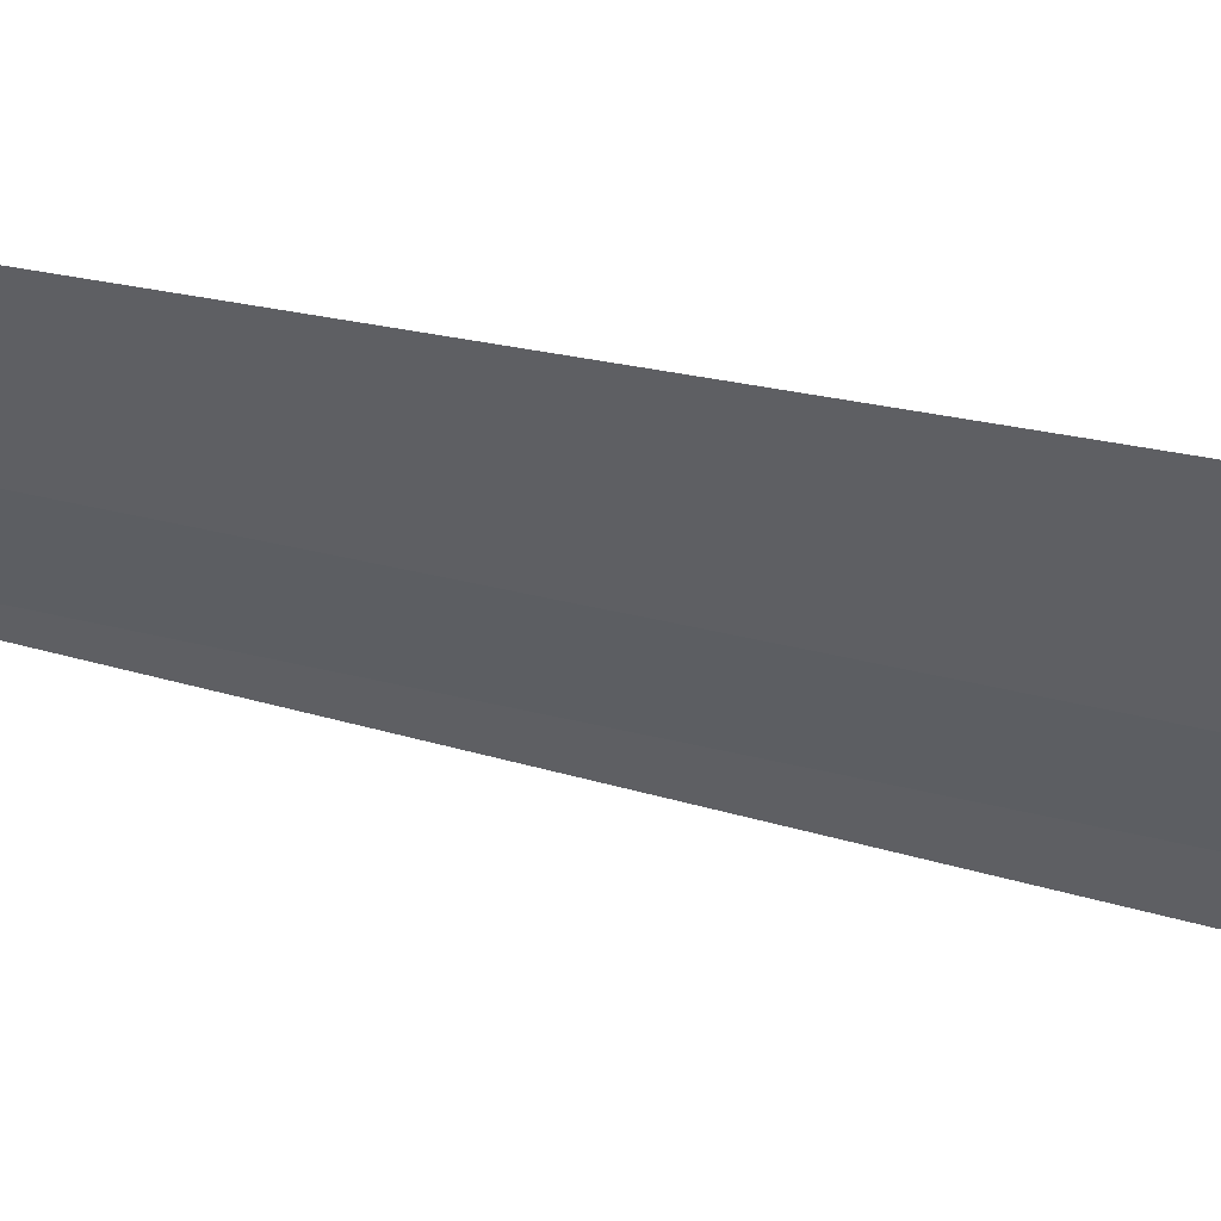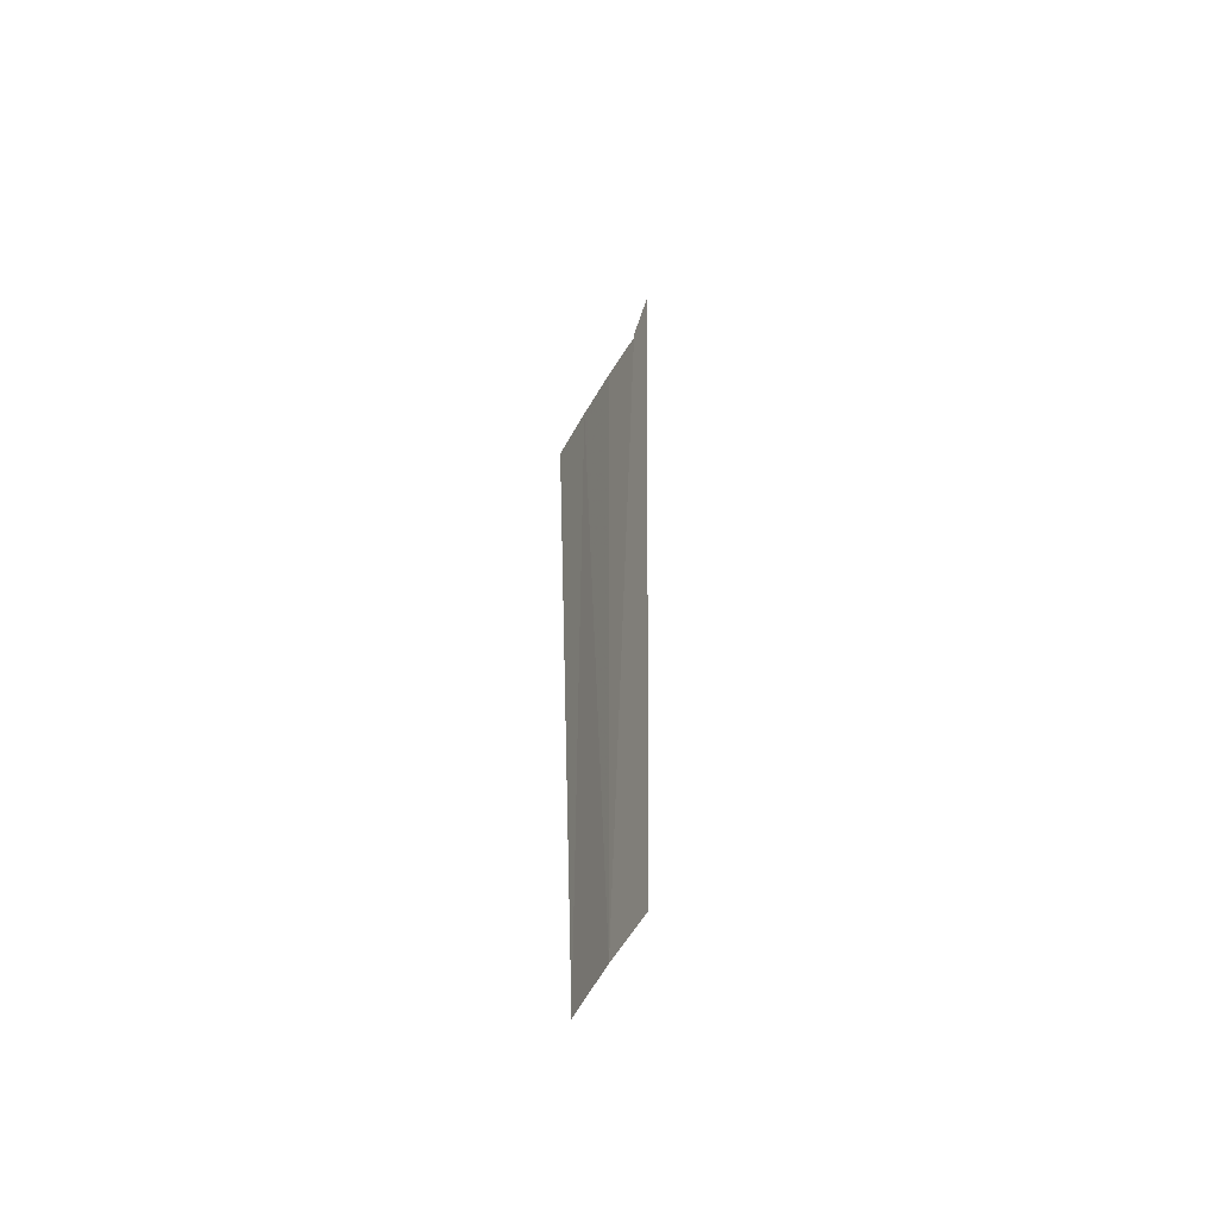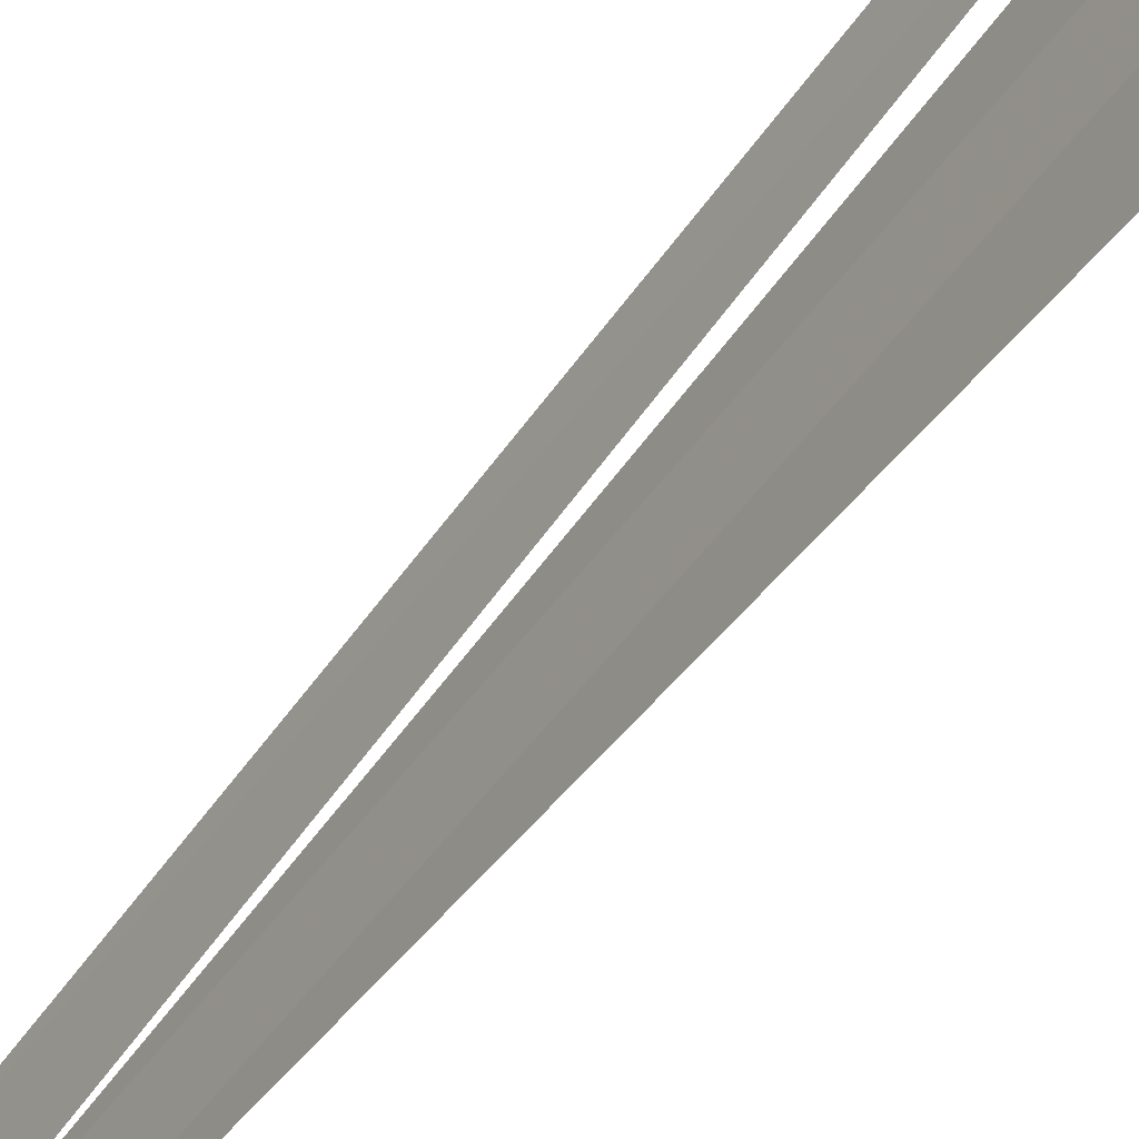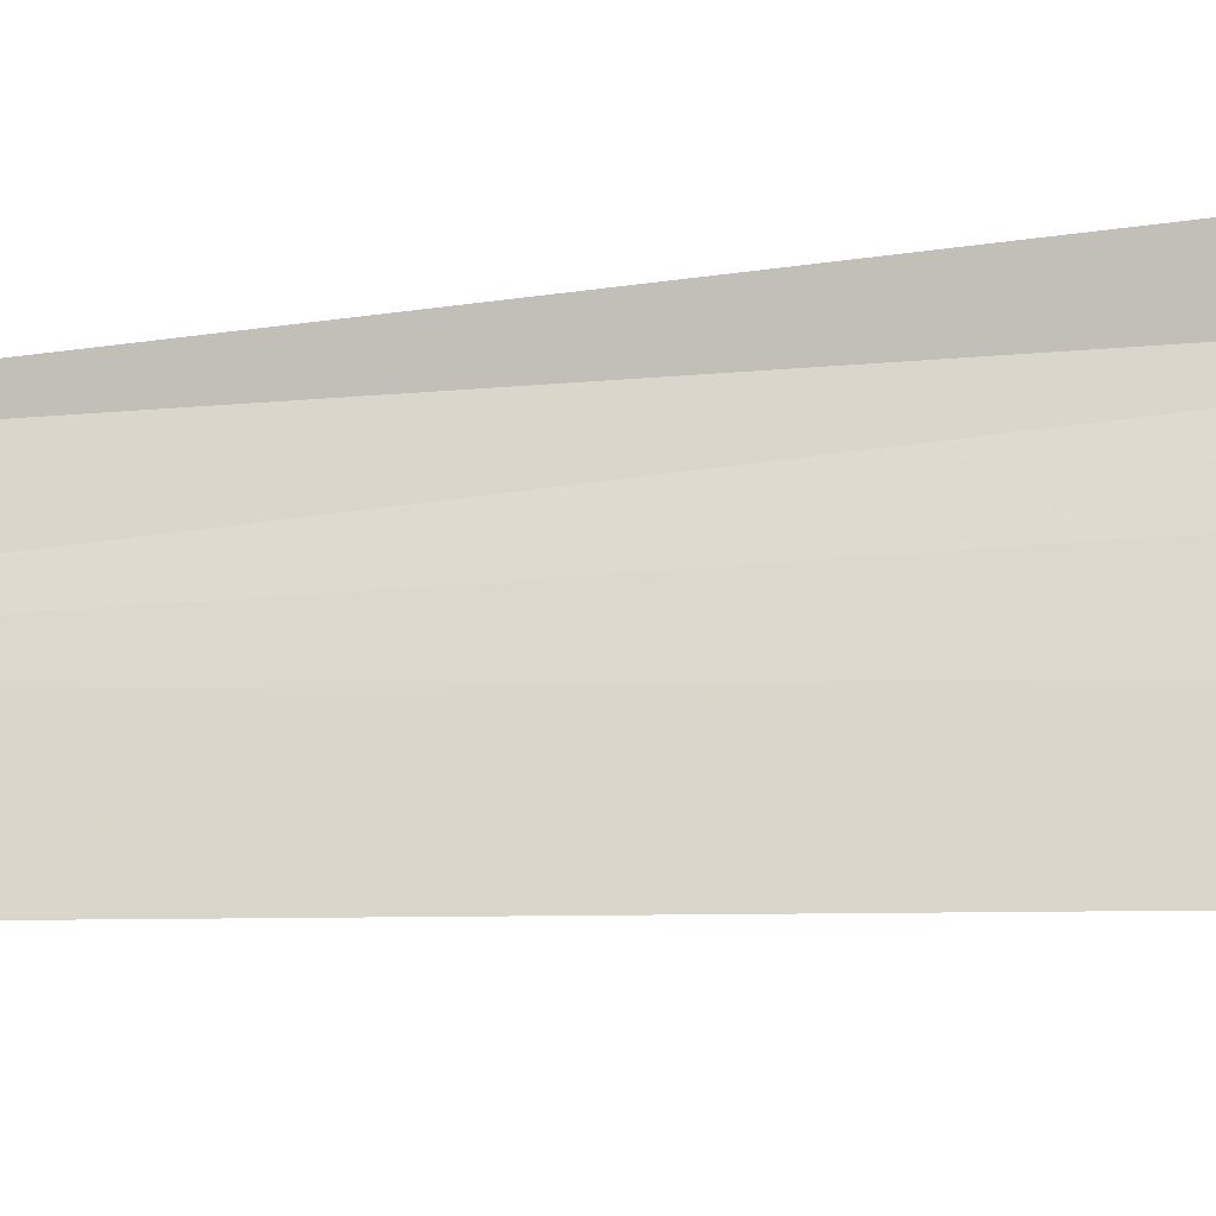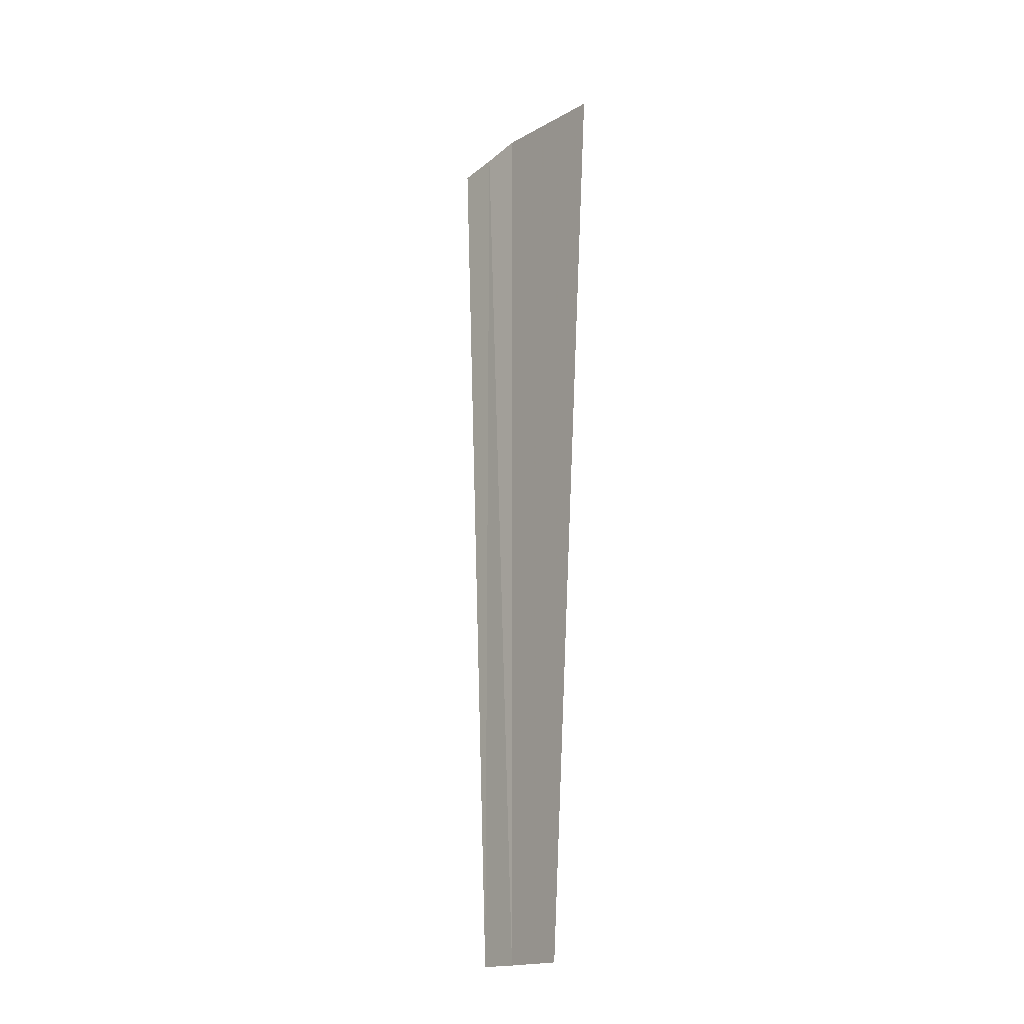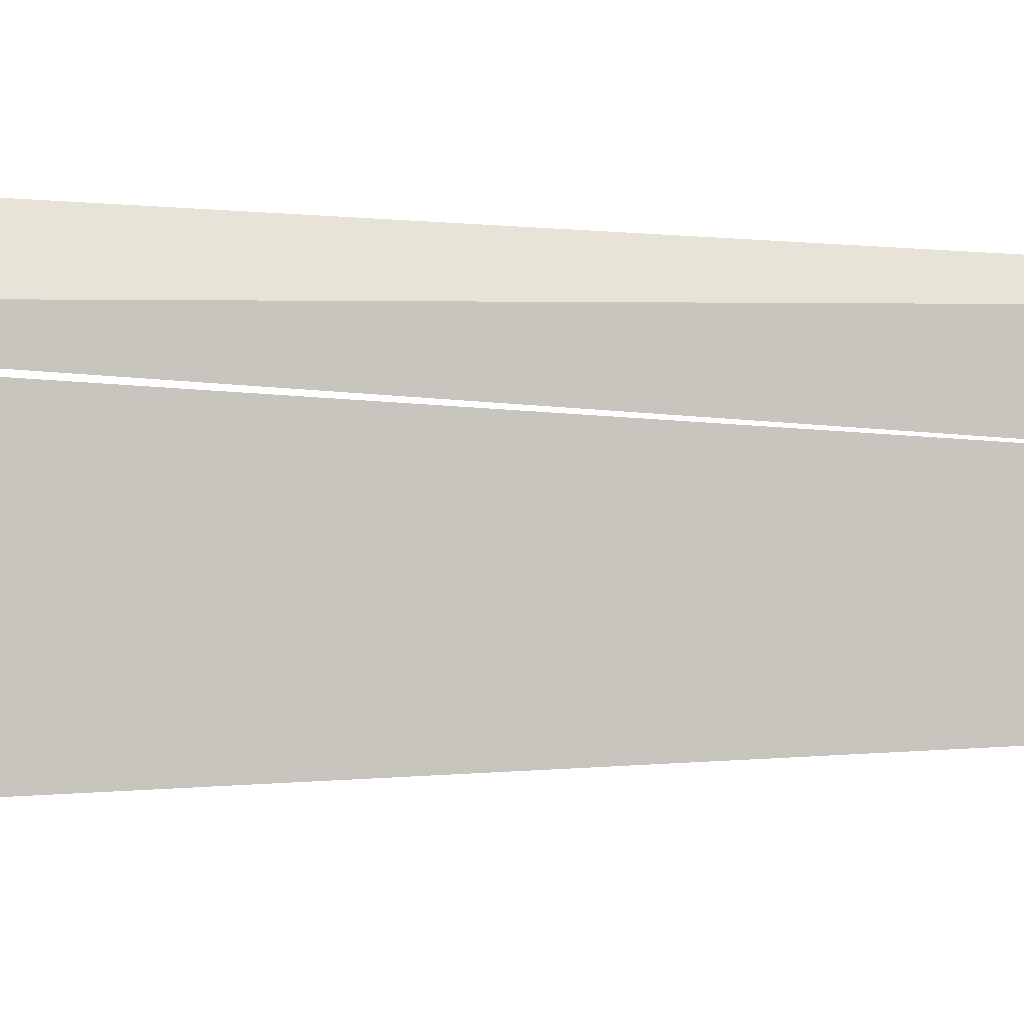
<metadata>
{"format":"obj","ext":"obj","renderer":"f3d","projection":"perspective","resolution":1024,"background":"white","views":[{"elev":48.4,"azim":105.6,"up":"+Z"},{"elev":-56.9,"azim":-26.4,"up":"+Y"},{"elev":-49.3,"azim":147.3,"up":"+Z"},{"elev":-19.3,"azim":101.0,"up":"+Z"},{"elev":-20.2,"azim":139.6,"up":"+Y"},{"elev":-5.6,"azim":-94.5,"up":"+Z"}]}
</metadata>
<code>
o 489
v 2229 1873 7.54
v 2229 1873 7.539
v 2229 1873 7.539
v 2229 1873 7.539
v 2229 1873 7.539
v 2229 1873 7.539
v 2229 1873 7.538
v 2229 1873 7.538
v 2229 1873 7.538
f 1 2 3
f 2 4 3
f 5 4 6
f 4 7 6
f 4 8 7
f 8 9 7

</code>
